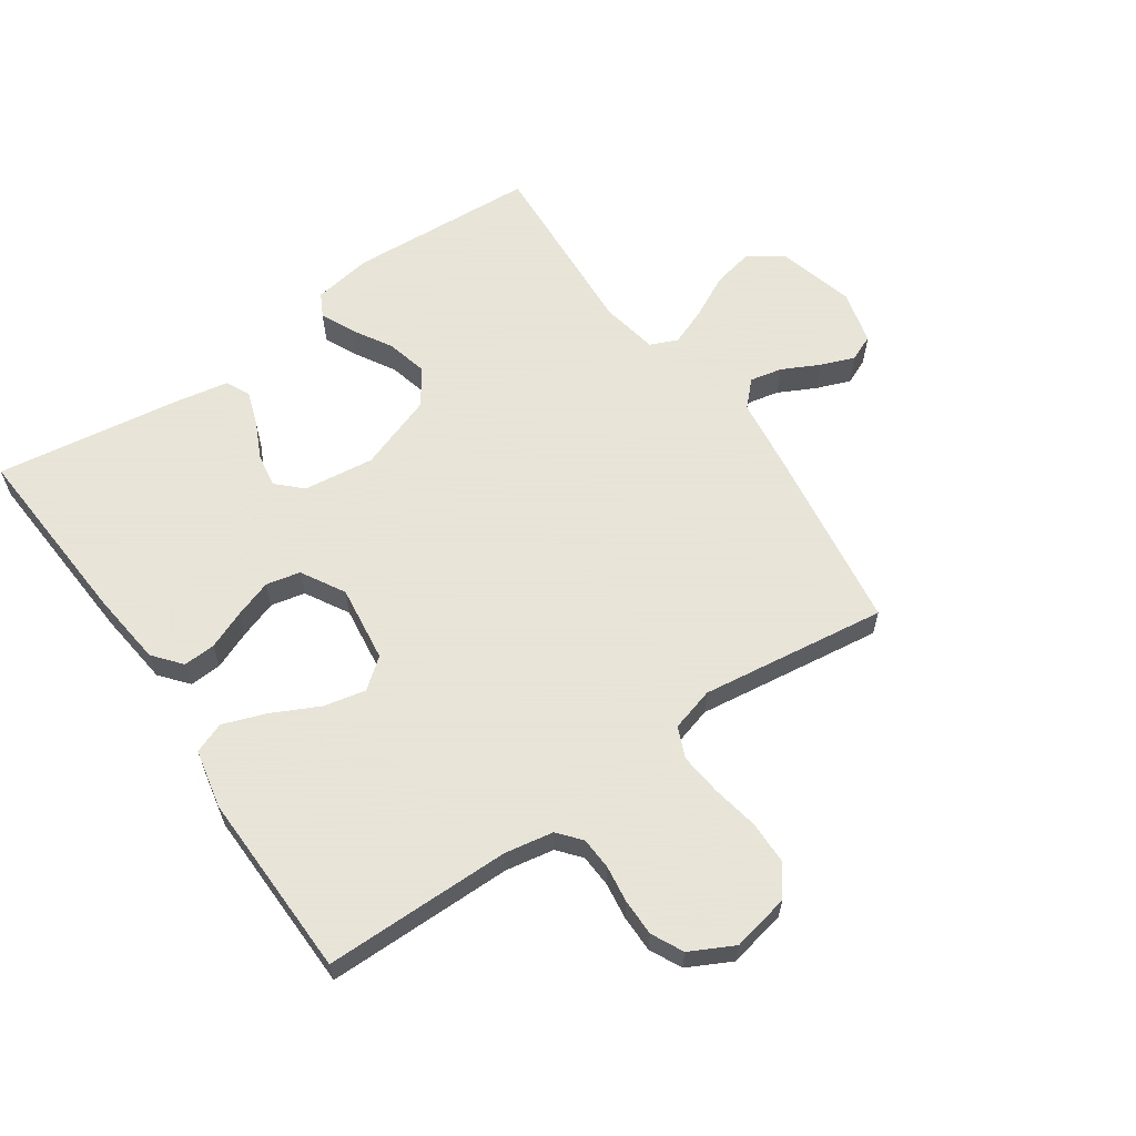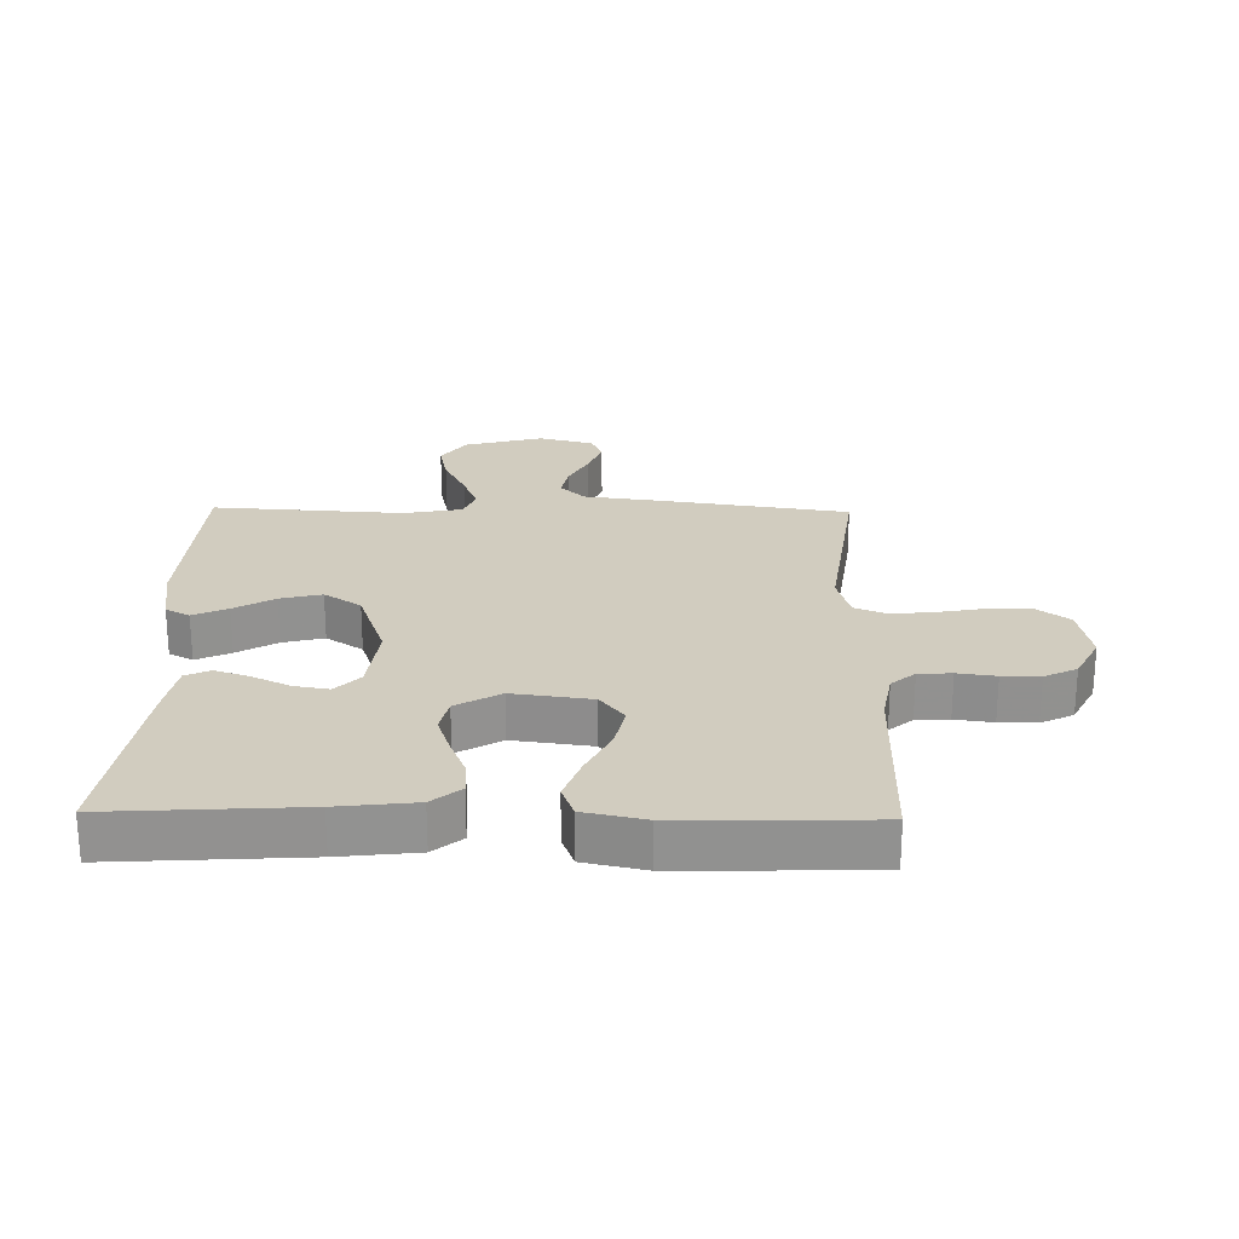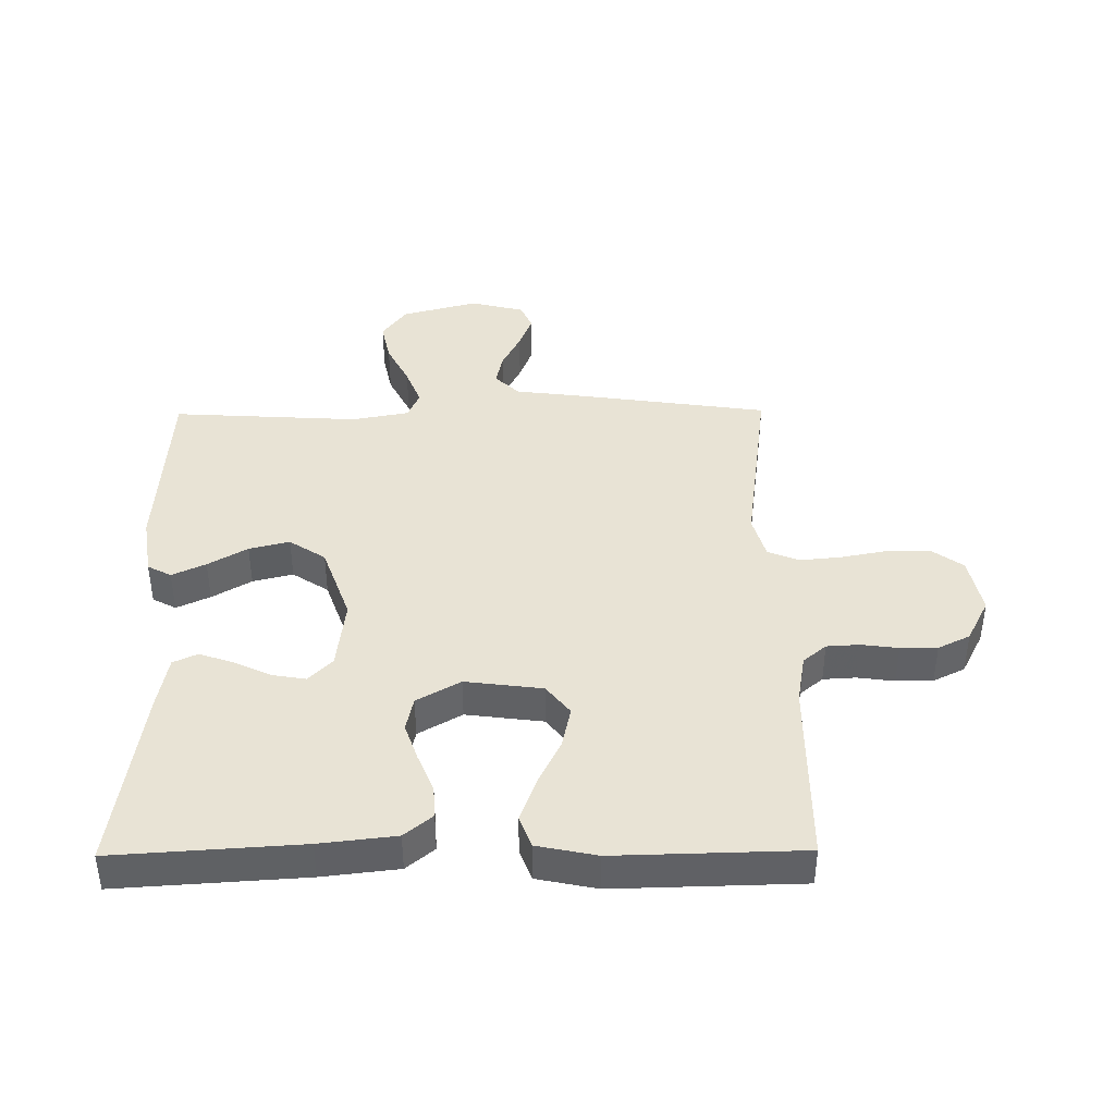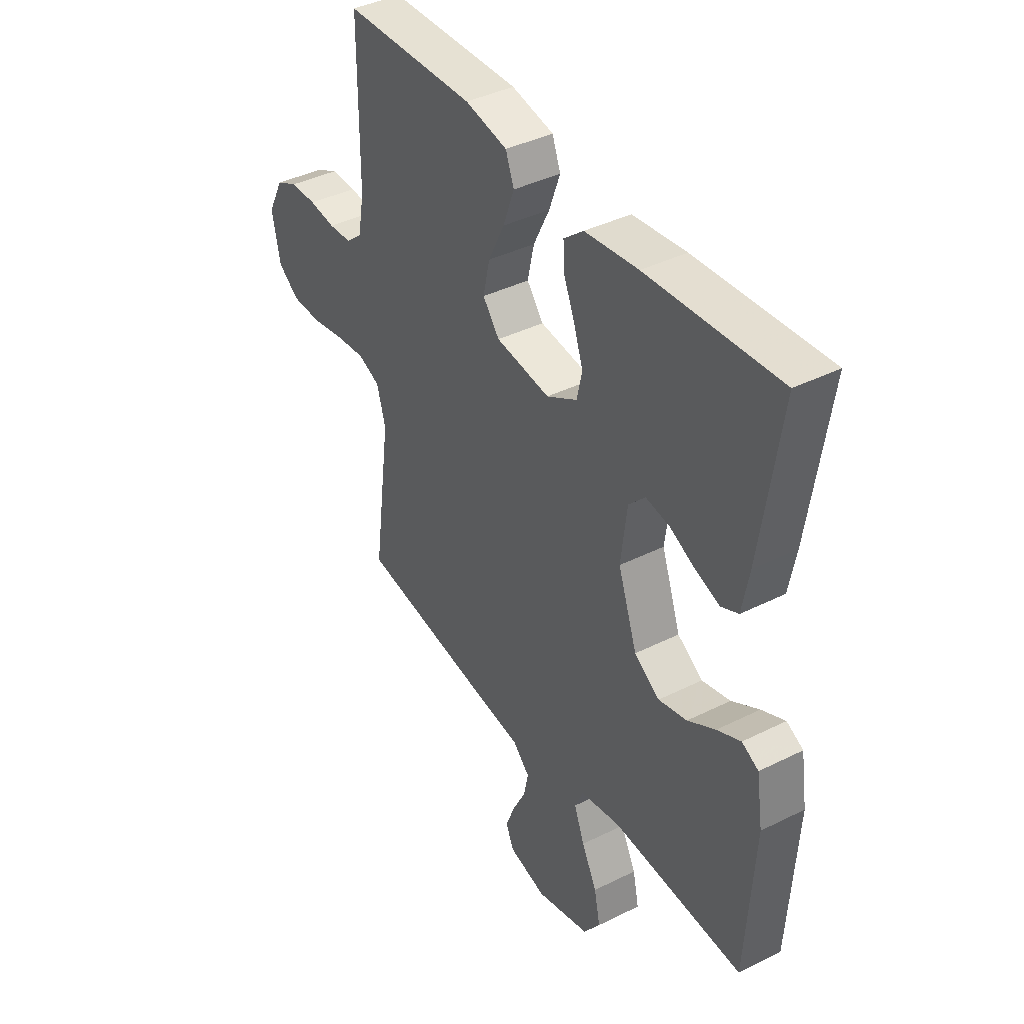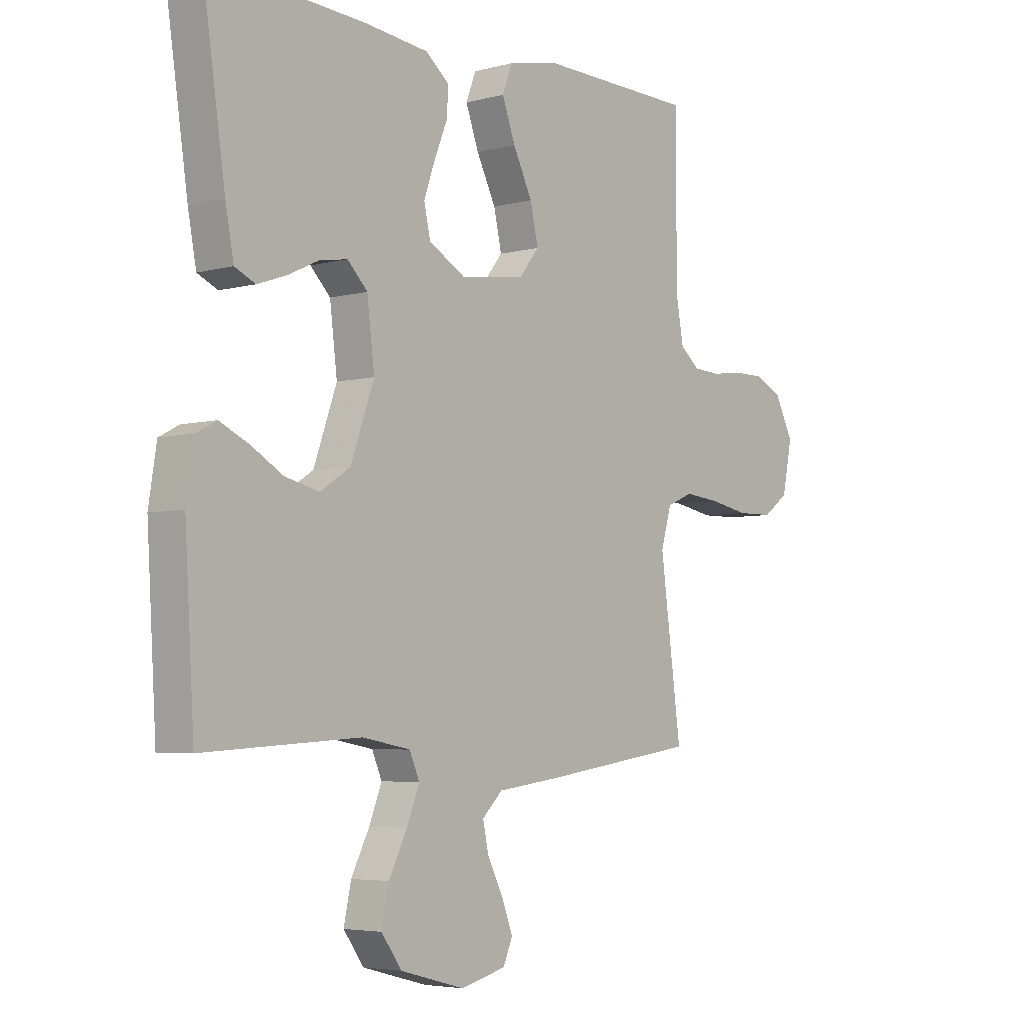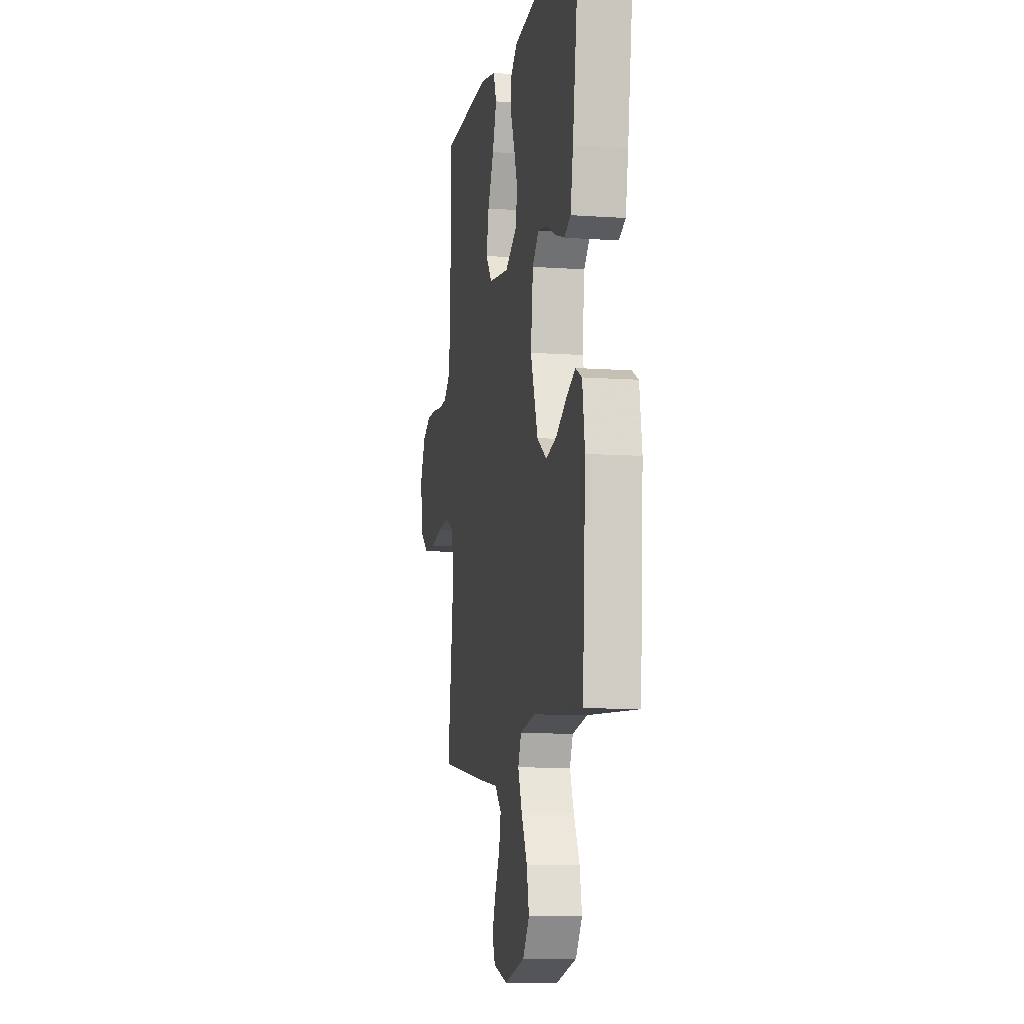
<metadata>
{"format":"obj","ext":"obj","renderer":"f3d","projection":"perspective","resolution":1024,"background":"white","views":[{"elev":61.4,"azim":55.4,"up":"+Y"},{"elev":24.2,"azim":1.1,"up":"+Y"},{"elev":41.2,"azim":-0.6,"up":"+Y"},{"elev":40.2,"azim":-121.6,"up":"+Z"},{"elev":-4.7,"azim":-49.6,"up":"+Z"},{"elev":-9.5,"azim":-100.5,"up":"+Z"}]}
</metadata>
<code>
v -0.5 0.07 0.5
v -0.2 0.07 0.481
v -0.078 0.07 0.467
v -0.033 0.07 0.43
v -0.036 0.07 0.378
v -0.061 0.07 0.317
v -0.082 0.07 0.256
v -0.07 0.07 0.201
v 0 0.07 0.161
v 0.124 0.07 0.177
v 0.162 0.07 0.225
v 0.147 0.07 0.293
v 0.11 0.07 0.368
v 0.085 0.07 0.437
v 0.104 0.07 0.487
v 0.2 0.07 0.507
v 0.5 0.07 0.5
v 0.501 0.07 0.2
v 0.515 0.07 0.121
v 0.552 0.07 0.09
v 0.604 0.07 0.087
v 0.664 0.07 0.095
v 0.723 0.07 0.095
v 0.774 0.07 0.07
v 0.81 0.07 0
v 0.791 0.07 -0.093
v 0.742 0.07 -0.129
v 0.673 0.07 -0.13
v 0.599 0.07 -0.116
v 0.53 0.07 -0.109
v 0.48 0.07 -0.13
v 0.46 0.07 -0.2
v 0.5 0.07 -0.5
v 0.2 0.07 -0.543
v 0.082 0.07 -0.558
v 0.043 0.07 -0.596
v 0.054 0.07 -0.648
v 0.084 0.07 -0.707
v 0.105 0.07 -0.762
v 0.087 0.07 -0.804
v 0 0.07 -0.826
v -0.123 0.07 -0.793
v -0.162 0.07 -0.739
v -0.148 0.07 -0.673
v -0.113 0.07 -0.604
v -0.089 0.07 -0.543
v -0.108 0.07 -0.499
v -0.2 0.07 -0.482
v -0.5 0.07 -0.5
v -0.518 0.07 -0.2
v -0.503 0.07 -0.104
v -0.465 0.07 -0.084
v -0.411 0.07 -0.109
v -0.348 0.07 -0.146
v -0.283 0.07 -0.162
v -0.225 0.07 -0.124
v -0.181 0.07 0
v -0.195 0.07 0.114
v -0.233 0.07 0.153
v -0.287 0.07 0.144
v -0.346 0.07 0.116
v -0.401 0.07 0.097
v -0.44 0.07 0.115
v -0.456 0.07 0.2
v -0.5 0 0.5
v -0.2 0 0.481
v -0.078 0 0.467
v -0.033 0 0.43
v -0.036 0 0.378
v -0.061 0 0.317
v -0.082 0 0.256
v -0.07 0 0.201
v 0 0 0.161
v 0.124 0 0.177
v 0.162 0 0.225
v 0.147 0 0.293
v 0.11 0 0.368
v 0.085 0 0.437
v 0.104 0 0.487
v 0.2 0 0.507
v 0.5 0 0.5
v 0.501 0 0.2
v 0.515 0 0.121
v 0.552 0 0.09
v 0.604 0 0.087
v 0.664 0 0.095
v 0.723 0 0.095
v 0.774 0 0.07
v 0.81 0 0
v 0.791 0 -0.093
v 0.742 0 -0.129
v 0.673 0 -0.13
v 0.599 0 -0.116
v 0.53 0 -0.109
v 0.48 0 -0.13
v 0.46 0 -0.2
v 0.5 0 -0.5
v 0.2 0 -0.543
v 0.082 0 -0.558
v 0.043 0 -0.596
v 0.054 0 -0.648
v 0.084 0 -0.707
v 0.105 0 -0.762
v 0.087 0 -0.804
v 0 0 -0.826
v -0.123 0 -0.793
v -0.162 0 -0.739
v -0.148 0 -0.673
v -0.113 0 -0.604
v -0.089 0 -0.543
v -0.108 0 -0.499
v -0.2 0 -0.482
v -0.5 0 -0.5
v -0.518 0 -0.2
v -0.503 0 -0.104
v -0.465 0 -0.084
v -0.411 0 -0.109
v -0.348 0 -0.146
v -0.283 0 -0.162
v -0.225 0 -0.124
v -0.181 0 0
v -0.195 0 0.114
v -0.233 0 0.153
v -0.287 0 0.144
v -0.346 0 0.116
v -0.401 0 0.097
v -0.44 0 0.115
v -0.456 0 0.2
f 4 5 6
f 3 4 6
f 2 3 6
f 1 2 6
f 64 1 6
f 63 64 6
f 62 63 6
f 61 62 6
f 60 61 6
f 59 60 6 7
f 58 59 7 8
f 57 58 8 9
f 56 57 9 10
f 52 53 54
f 51 52 54
f 50 51 54
f 49 50 54
f 48 49 54
f 47 48 54 55
f 43 44 45
f 42 43 45
f 41 42 45
f 40 41 45
f 39 40 45
f 38 39 45
f 37 38 45
f 36 37 45 46
f 35 36 46 47
f 47 55 56
f 35 47 56
f 34 35 56
f 33 34 56
f 32 33 56
f 27 28 29
f 26 27 29
f 25 26 29
f 24 25 29
f 23 24 29
f 22 23 29
f 21 22 29
f 20 21 29 30
f 19 20 30 31
f 16 17 18
f 15 16 18
f 14 15 18
f 13 14 18
f 12 13 18
f 19 31 32
f 18 19 32
f 12 18 32
f 11 12 32
f 32 56 10
f 10 11 32
f 70 69 68
f 70 68 67
f 70 67 66
f 70 66 65
f 70 65 128
f 70 128 127
f 70 127 126
f 70 126 125
f 70 125 124
f 71 70 124 123
f 72 71 123 122
f 73 72 122 121
f 74 73 121 120
f 118 117 116
f 118 116 115
f 118 115 114
f 118 114 113
f 118 113 112
f 119 118 112 111
f 109 108 107
f 109 107 106
f 109 106 105
f 109 105 104
f 109 104 103
f 109 103 102
f 109 102 101
f 110 109 101 100
f 111 110 100 99
f 120 119 111
f 120 111 99
f 120 99 98
f 120 98 97
f 120 97 96
f 93 92 91
f 93 91 90
f 93 90 89
f 93 89 88
f 93 88 87
f 93 87 86
f 93 86 85
f 94 93 85 84
f 95 94 84 83
f 82 81 80
f 82 80 79
f 82 79 78
f 82 78 77
f 82 77 76
f 96 95 83
f 96 83 82
f 96 82 76
f 96 76 75
f 74 120 96
f 96 75 74
f 1 65 66 2
f 2 66 67 3
f 3 67 68 4
f 4 68 69 5
f 5 69 70 6
f 6 70 71 7
f 7 71 72 8
f 8 72 73 9
f 9 73 74 10
f 10 74 75 11
f 11 75 76 12
f 12 76 77 13
f 13 77 78 14
f 14 78 79 15
f 15 79 80 16
f 16 80 81 17
f 17 81 82 18
f 18 82 83 19
f 19 83 84 20
f 20 84 85 21
f 21 85 86 22
f 22 86 87 23
f 23 87 88 24
f 24 88 89 25
f 25 89 90 26
f 26 90 91 27
f 27 91 92 28
f 28 92 93 29
f 29 93 94 30
f 30 94 95 31
f 31 95 96 32
f 32 96 97 33
f 33 97 98 34
f 34 98 99 35
f 35 99 100 36
f 36 100 101 37
f 37 101 102 38
f 38 102 103 39
f 39 103 104 40
f 40 104 105 41
f 41 105 106 42
f 42 106 107 43
f 43 107 108 44
f 44 108 109 45
f 45 109 110 46
f 46 110 111 47
f 47 111 112 48
f 48 112 113 49
f 49 113 114 50
f 50 114 115 51
f 51 115 116 52
f 52 116 117 53
f 53 117 118 54
f 54 118 119 55
f 55 119 120 56
f 56 120 121 57
f 57 121 122 58
f 58 122 123 59
f 59 123 124 60
f 60 124 125 61
f 61 125 126 62
f 62 126 127 63
f 63 127 128 64
f 64 128 65 1

</code>
